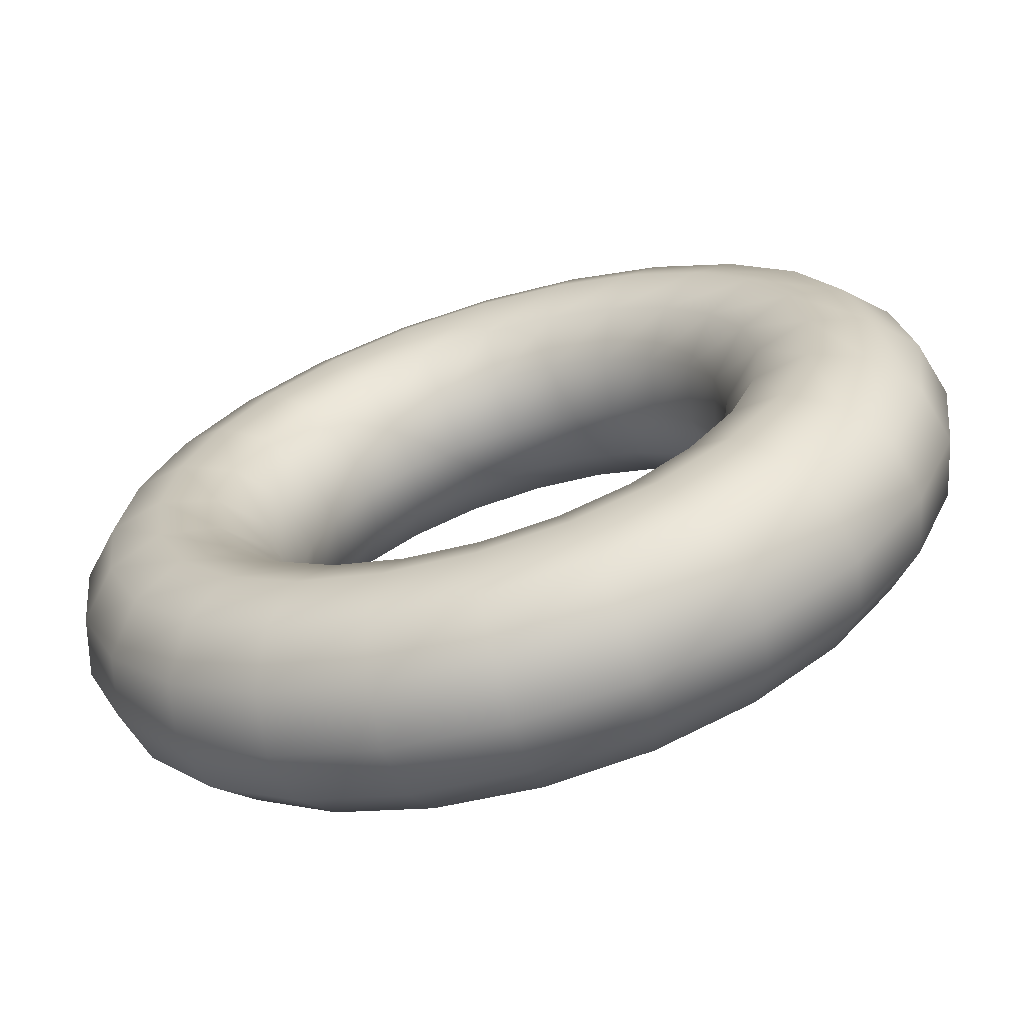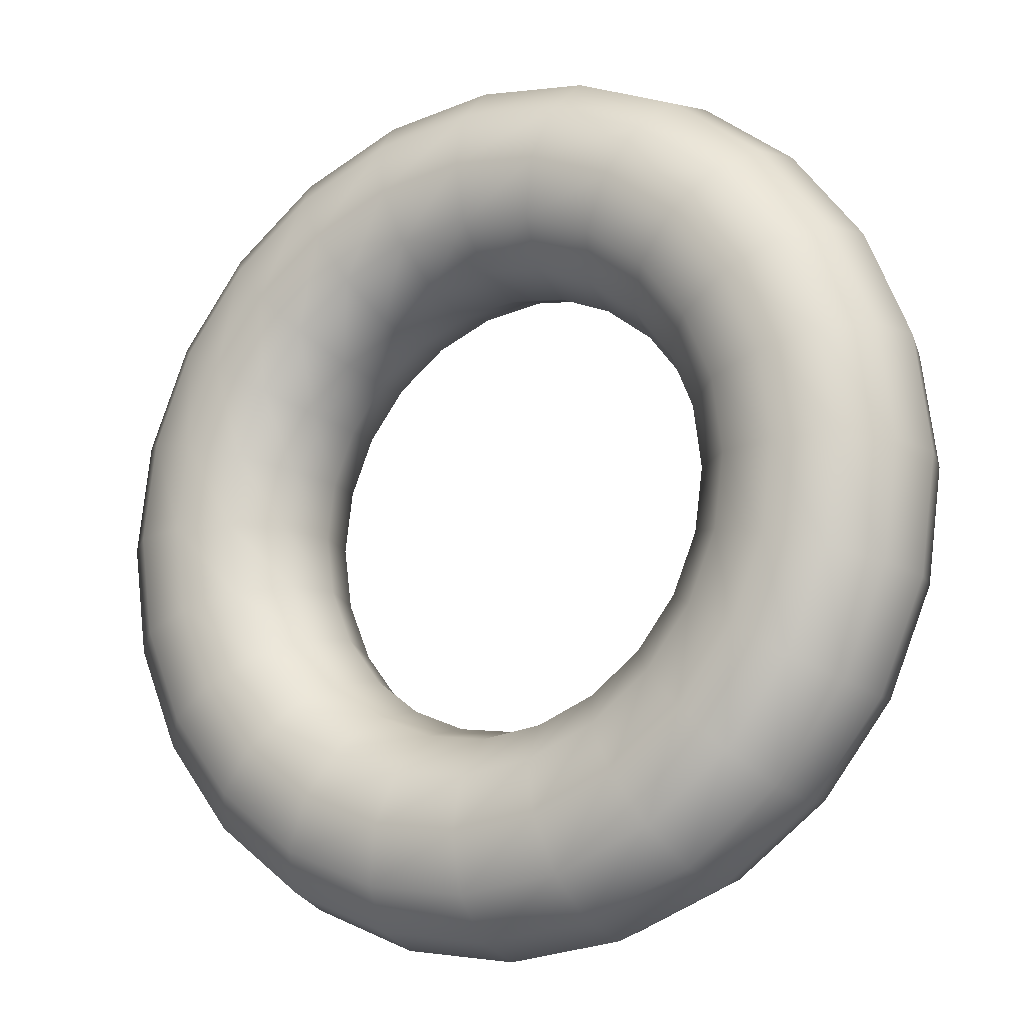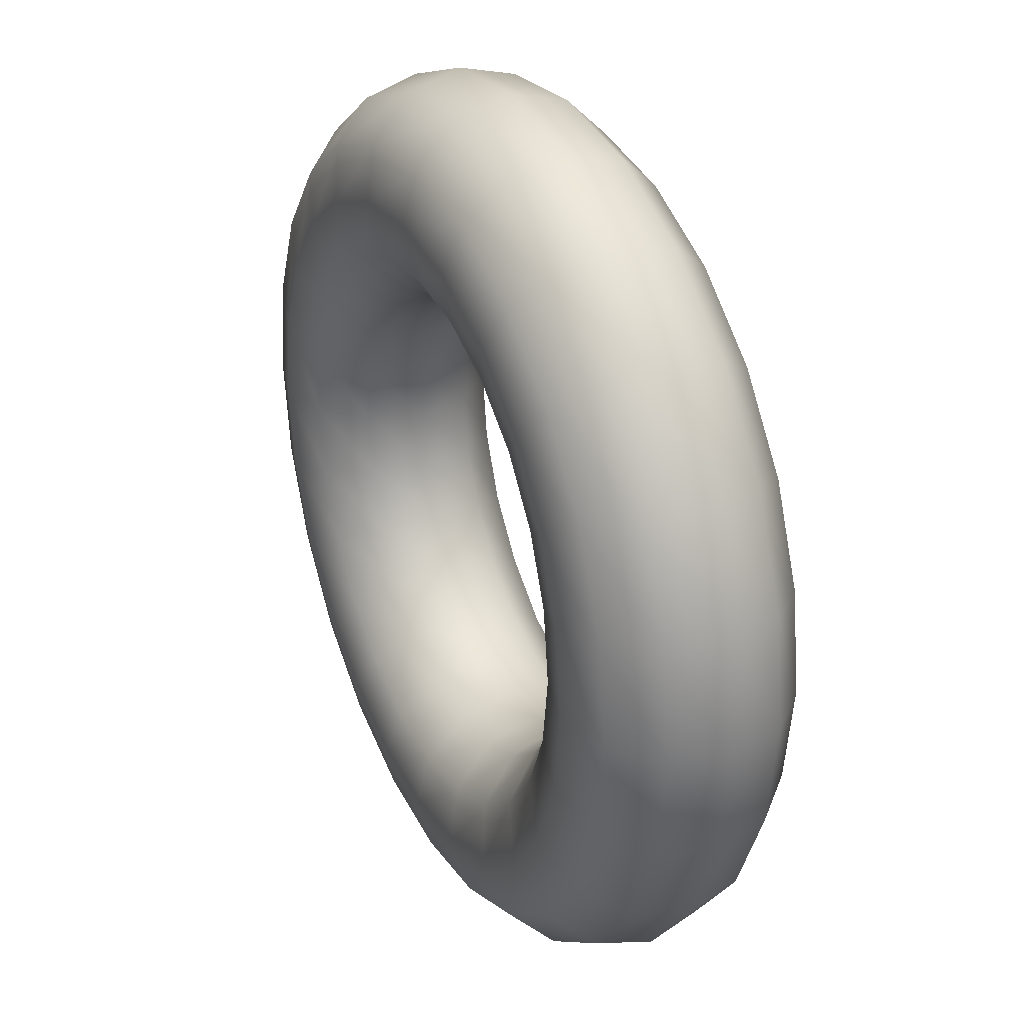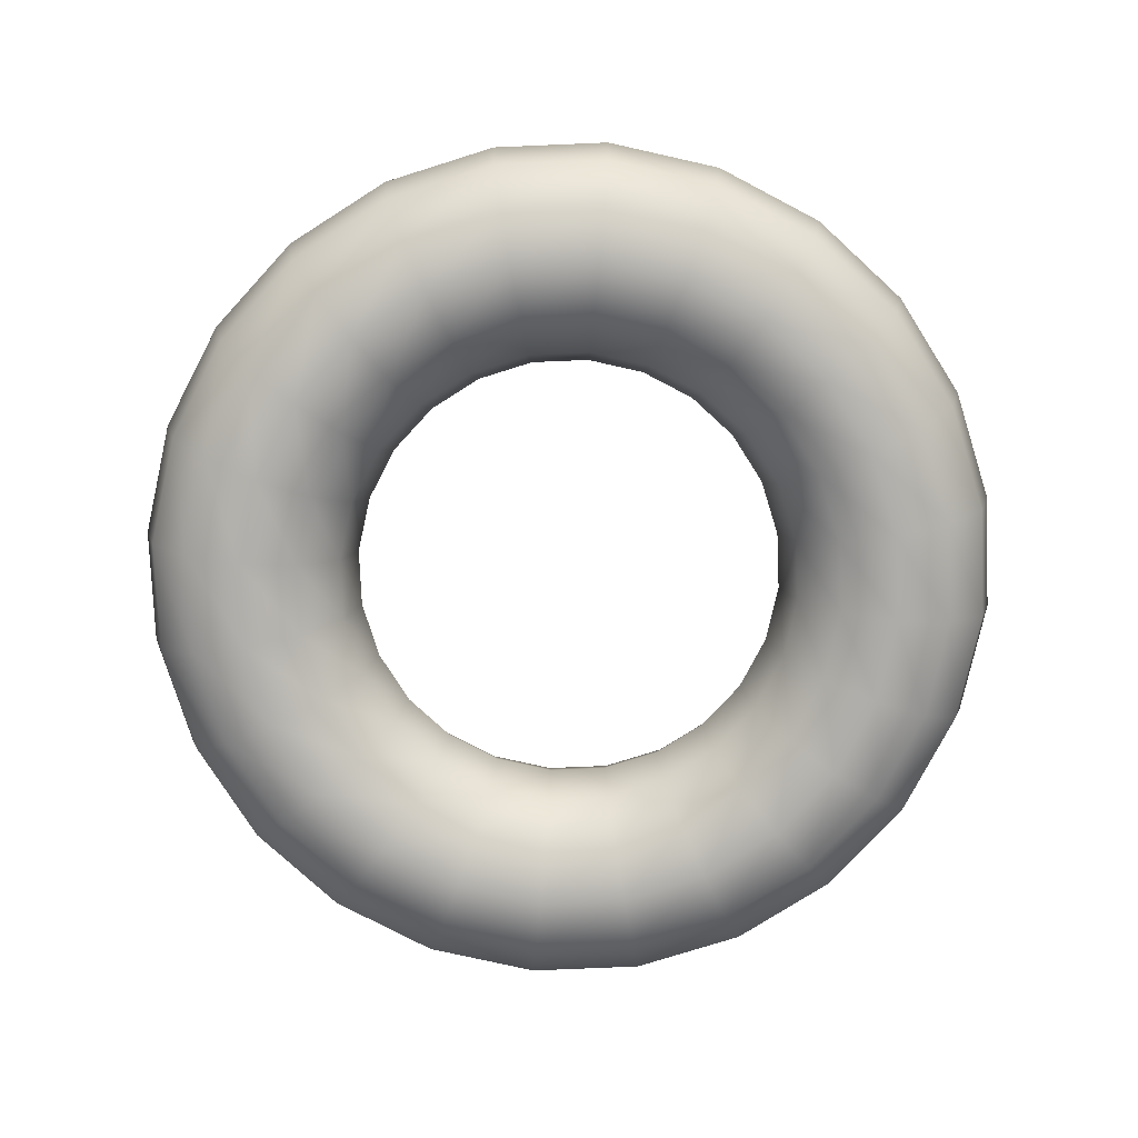
<metadata>
{"format":"obj","ext":"obj","renderer":"f3d","projection":"perspective","resolution":1024,"background":"white","views":[{"elev":-66.5,"azim":-163.3,"up":"+Y"},{"elev":-14.5,"azim":-150.0,"up":"+Y"},{"elev":31.6,"azim":64.6,"up":"+Y"},{"elev":-77.6,"azim":-110.1,"up":"+Z"}]}
</metadata>
<code>
v 4 0 0
v 3.866 0 0.5
v 3.5 0 0.866
v 3 0 1
v 2.5 0 0.866
v 2.134 0 0.5
v 2 0 -1e-07
v 2.134 0 -0.5
v 2.5 0 -0.866
v 3 0 -1
v 3.5 0 -0.866
v 3.866 0 -0.5
v 3.864 1.035 0
v 3.734 1.001 0.5
v 3.381 0.9059 0.866
v 2.898 0.7765 1
v 2.415 0.647 0.866
v 2.061 0.5523 0.5
v 1.932 0.5176 -1e-07
v 2.061 0.5523 -0.5
v 2.415 0.647 -0.866
v 2.898 0.7765 -1
v 3.381 0.9059 -0.866
v 3.734 1.001 -0.5
v 3.464 2 0
v 3.348 1.933 0.5
v 3.031 1.75 0.866
v 2.598 1.5 1
v 2.165 1.25 0.866
v 1.848 1.067 0.5
v 1.732 1 -1e-07
v 1.848 1.067 -0.5
v 2.165 1.25 -0.866
v 2.598 1.5 -1
v 3.031 1.75 -0.866
v 3.348 1.933 -0.5
v 2.828 2.828 0
v 2.734 2.734 0.5
v 2.475 2.475 0.866
v 2.121 2.121 1
v 1.768 1.768 0.866
v 1.509 1.509 0.5
v 1.414 1.414 -1e-07
v 1.509 1.509 -0.5
v 1.768 1.768 -0.866
v 2.121 2.121 -1
v 2.475 2.475 -0.866
v 2.734 2.734 -0.5
v 2 3.464 0
v 1.933 3.348 0.5
v 1.75 3.031 0.866
v 1.5 2.598 1
v 1.25 2.165 0.866
v 1.067 1.848 0.5
v 1 1.732 -1e-07
v 1.067 1.848 -0.5
v 1.25 2.165 -0.866
v 1.5 2.598 -1
v 1.75 3.031 -0.866
v 1.933 3.348 -0.5
v 1.035 3.864 0
v 1.001 3.734 0.5
v 0.9059 3.381 0.866
v 0.7765 2.898 1
v 0.647 2.415 0.866
v 0.5523 2.061 0.5
v 0.5176 1.932 -1e-07
v 0.5523 2.061 -0.5
v 0.647 2.415 -0.866
v 0.7765 2.898 -1
v 0.9059 3.381 -0.866
v 1.001 3.734 -0.5
v -2e-07 4 0
v -2e-07 3.866 0.5
v -2e-07 3.5 0.866
v -1e-07 3 1
v -1e-07 2.5 0.866
v -1e-07 2.134 0.5
v -1e-07 2 -1e-07
v -1e-07 2.134 -0.5
v -1e-07 2.5 -0.866
v -1e-07 3 -1
v -2e-07 3.5 -0.866
v -2e-07 3.866 -0.5
v -1.035 3.864 0
v -1.001 3.734 0.5
v -0.9059 3.381 0.866
v -0.7765 2.898 1
v -0.647 2.415 0.866
v -0.5523 2.061 0.5
v -0.5176 1.932 -1e-07
v -0.5523 2.061 -0.5
v -0.647 2.415 -0.866
v -0.7765 2.898 -1
v -0.9059 3.381 -0.866
v -1.001 3.734 -0.5
v -2 3.464 0
v -1.933 3.348 0.5
v -1.75 3.031 0.866
v -1.5 2.598 1
v -1.25 2.165 0.866
v -1.067 1.848 0.5
v -1 1.732 -1e-07
v -1.067 1.848 -0.5
v -1.25 2.165 -0.866
v -1.5 2.598 -1
v -1.75 3.031 -0.866
v -1.933 3.348 -0.5
v -2.828 2.828 0
v -2.734 2.734 0.5
v -2.475 2.475 0.866
v -2.121 2.121 1
v -1.768 1.768 0.866
v -1.509 1.509 0.5
v -1.414 1.414 -1e-07
v -1.509 1.509 -0.5
v -1.768 1.768 -0.866
v -2.121 2.121 -1
v -2.475 2.475 -0.866
v -2.734 2.734 -0.5
v -3.464 2 0
v -3.348 1.933 0.5
v -3.031 1.75 0.866
v -2.598 1.5 1
v -2.165 1.25 0.866
v -1.848 1.067 0.5
v -1.732 1 -1e-07
v -1.848 1.067 -0.5
v -2.165 1.25 -0.866
v -2.598 1.5 -1
v -3.031 1.75 -0.866
v -3.348 1.933 -0.5
v -3.864 1.035 0
v -3.734 1.001 0.5
v -3.381 0.9059 0.866
v -2.898 0.7765 1
v -2.415 0.647 0.866
v -2.061 0.5523 0.5
v -1.932 0.5176 -1e-07
v -2.061 0.5523 -0.5
v -2.415 0.647 -0.866
v -2.898 0.7765 -1
v -3.381 0.9059 -0.866
v -3.734 1.001 -0.5
v -4 -3e-07 0
v -3.866 -3e-07 0.5
v -3.5 -3e-07 0.866
v -3 -3e-07 1
v -2.5 -2e-07 0.866
v -2.134 -2e-07 0.5
v -2 -2e-07 -1e-07
v -2.134 -2e-07 -0.5
v -2.5 -2e-07 -0.866
v -3 -3e-07 -1
v -3.5 -3e-07 -0.866
v -3.866 -3e-07 -0.5
v -3.864 -1.035 0
v -3.734 -1.001 0.5
v -3.381 -0.9059 0.866
v -2.898 -0.7765 1
v -2.415 -0.647 0.866
v -2.061 -0.5523 0.5
v -1.932 -0.5176 -1e-07
v -2.061 -0.5523 -0.5
v -2.415 -0.647 -0.866
v -2.898 -0.7765 -1
v -3.381 -0.9059 -0.866
v -3.734 -1.001 -0.5
v -3.464 -2 0
v -3.348 -1.933 0.5
v -3.031 -1.75 0.866
v -2.598 -1.5 1
v -2.165 -1.25 0.866
v -1.848 -1.067 0.5
v -1.732 -1 -1e-07
v -1.848 -1.067 -0.5
v -2.165 -1.25 -0.866
v -2.598 -1.5 -1
v -3.031 -1.75 -0.866
v -3.348 -1.933 -0.5
v -2.828 -2.828 0
v -2.734 -2.734 0.5
v -2.475 -2.475 0.866
v -2.121 -2.121 1
v -1.768 -1.768 0.866
v -1.509 -1.509 0.5
v -1.414 -1.414 -1e-07
v -1.509 -1.509 -0.5
v -1.768 -1.768 -0.866
v -2.121 -2.121 -1
v -2.475 -2.475 -0.866
v -2.734 -2.734 -0.5
v -2 -3.464 0
v -1.933 -3.348 0.5
v -1.75 -3.031 0.866
v -1.5 -2.598 1
v -1.25 -2.165 0.866
v -1.067 -1.848 0.5
v -1 -1.732 -1e-07
v -1.067 -1.848 -0.5
v -1.25 -2.165 -0.866
v -1.5 -2.598 -1
v -1.75 -3.031 -0.866
v -1.933 -3.348 -0.5
v -1.035 -3.864 0
v -1.001 -3.734 0.5
v -0.9059 -3.381 0.866
v -0.7765 -2.898 1
v -0.647 -2.415 0.866
v -0.5523 -2.061 0.5
v -0.5176 -1.932 -1e-07
v -0.5523 -2.061 -0.5
v -0.647 -2.415 -0.866
v -0.7765 -2.898 -1
v -0.9059 -3.381 -0.866
v -1.001 -3.734 -0.5
v 0 -4 0
v 0 -3.866 0.5
v 0 -3.5 0.866
v 0 -3 1
v 0 -2.5 0.866
v 0 -2.134 0.5
v 0 -2 -1e-07
v 0 -2.134 -0.5
v 0 -2.5 -0.866
v 0 -3 -1
v 0 -3.5 -0.866
v 0 -3.866 -0.5
v 1.035 -3.864 0
v 1.001 -3.734 0.5
v 0.9059 -3.381 0.866
v 0.7765 -2.898 1
v 0.647 -2.415 0.866
v 0.5523 -2.061 0.5
v 0.5176 -1.932 -1e-07
v 0.5523 -2.061 -0.5
v 0.647 -2.415 -0.866
v 0.7765 -2.898 -1
v 0.9059 -3.381 -0.866
v 1.001 -3.734 -0.5
v 2 -3.464 0
v 1.933 -3.348 0.5
v 1.75 -3.031 0.866
v 1.5 -2.598 1
v 1.25 -2.165 0.866
v 1.067 -1.848 0.5
v 1 -1.732 -1e-07
v 1.067 -1.848 -0.5
v 1.25 -2.165 -0.866
v 1.5 -2.598 -1
v 1.75 -3.031 -0.866
v 1.933 -3.348 -0.5
v 2.828 -2.828 0
v 2.734 -2.734 0.5
v 2.475 -2.475 0.866
v 2.121 -2.121 1
v 1.768 -1.768 0.866
v 1.509 -1.509 0.5
v 1.414 -1.414 -1e-07
v 1.509 -1.509 -0.5
v 1.768 -1.768 -0.866
v 2.121 -2.121 -1
v 2.475 -2.475 -0.866
v 2.734 -2.734 -0.5
v 3.464 -2 0
v 3.348 -1.933 0.5
v 3.031 -1.75 0.866
v 2.598 -1.5 1
v 2.165 -1.25 0.866
v 1.848 -1.067 0.5
v 1.732 -1 -1e-07
v 1.848 -1.067 -0.5
v 2.165 -1.25 -0.866
v 2.598 -1.5 -1
v 3.031 -1.75 -0.866
v 3.348 -1.933 -0.5
v 3.864 -1.035 0
v 3.734 -1.001 0.5
v 3.381 -0.9059 0.866
v 2.898 -0.7765 1
v 2.415 -0.647 0.866
v 2.061 -0.5523 0.5
v 1.932 -0.5176 -1e-07
v 2.061 -0.5523 -0.5
v 2.415 -0.647 -0.866
v 2.898 -0.7765 -1
v 3.381 -0.9059 -0.866
v 3.734 -1.001 -0.5
f 14 2 1
f 1 13 14
f 15 3 2
f 2 14 15
f 16 4 3
f 3 15 16
f 17 5 4
f 4 16 17
f 18 6 5
f 5 17 18
f 19 7 6
f 6 18 19
f 20 8 7
f 7 19 20
f 21 9 8
f 8 20 21
f 22 10 9
f 9 21 22
f 23 11 10
f 10 22 23
f 24 12 11
f 11 23 24
f 13 1 12
f 12 24 13
f 26 14 13
f 13 25 26
f 27 15 14
f 14 26 27
f 28 16 15
f 15 27 28
f 29 17 16
f 16 28 29
f 30 18 17
f 17 29 30
f 31 19 18
f 18 30 31
f 32 20 19
f 19 31 32
f 33 21 20
f 20 32 33
f 34 22 21
f 21 33 34
f 35 23 22
f 22 34 35
f 36 24 23
f 23 35 36
f 25 13 24
f 24 36 25
f 38 26 25
f 25 37 38
f 39 27 26
f 26 38 39
f 40 28 27
f 27 39 40
f 41 29 28
f 28 40 41
f 42 30 29
f 29 41 42
f 43 31 30
f 30 42 43
f 44 32 31
f 31 43 44
f 45 33 32
f 32 44 45
f 46 34 33
f 33 45 46
f 47 35 34
f 34 46 47
f 48 36 35
f 35 47 48
f 37 25 36
f 36 48 37
f 50 38 37
f 37 49 50
f 51 39 38
f 38 50 51
f 52 40 39
f 39 51 52
f 53 41 40
f 40 52 53
f 54 42 41
f 41 53 54
f 55 43 42
f 42 54 55
f 56 44 43
f 43 55 56
f 57 45 44
f 44 56 57
f 58 46 45
f 45 57 58
f 59 47 46
f 46 58 59
f 60 48 47
f 47 59 60
f 49 37 48
f 48 60 49
f 62 50 49
f 49 61 62
f 63 51 50
f 50 62 63
f 64 52 51
f 51 63 64
f 65 53 52
f 52 64 65
f 66 54 53
f 53 65 66
f 67 55 54
f 54 66 67
f 68 56 55
f 55 67 68
f 69 57 56
f 56 68 69
f 70 58 57
f 57 69 70
f 71 59 58
f 58 70 71
f 72 60 59
f 59 71 72
f 61 49 60
f 60 72 61
f 74 62 61
f 61 73 74
f 75 63 62
f 62 74 75
f 76 64 63
f 63 75 76
f 77 65 64
f 64 76 77
f 78 66 65
f 65 77 78
f 79 67 66
f 66 78 79
f 80 68 67
f 67 79 80
f 81 69 68
f 68 80 81
f 82 70 69
f 69 81 82
f 83 71 70
f 70 82 83
f 84 72 71
f 71 83 84
f 73 61 72
f 72 84 73
f 86 74 73
f 73 85 86
f 87 75 74
f 74 86 87
f 88 76 75
f 75 87 88
f 89 77 76
f 76 88 89
f 90 78 77
f 77 89 90
f 91 79 78
f 78 90 91
f 92 80 79
f 79 91 92
f 93 81 80
f 80 92 93
f 94 82 81
f 81 93 94
f 95 83 82
f 82 94 95
f 96 84 83
f 83 95 96
f 85 73 84
f 84 96 85
f 98 86 85
f 85 97 98
f 99 87 86
f 86 98 99
f 100 88 87
f 87 99 100
f 101 89 88
f 88 100 101
f 102 90 89
f 89 101 102
f 103 91 90
f 90 102 103
f 104 92 91
f 91 103 104
f 105 93 92
f 92 104 105
f 106 94 93
f 93 105 106
f 107 95 94
f 94 106 107
f 108 96 95
f 95 107 108
f 97 85 96
f 96 108 97
f 110 98 97
f 97 109 110
f 111 99 98
f 98 110 111
f 112 100 99
f 99 111 112
f 113 101 100
f 100 112 113
f 114 102 101
f 101 113 114
f 115 103 102
f 102 114 115
f 116 104 103
f 103 115 116
f 117 105 104
f 104 116 117
f 118 106 105
f 105 117 118
f 119 107 106
f 106 118 119
f 120 108 107
f 107 119 120
f 109 97 108
f 108 120 109
f 122 110 109
f 109 121 122
f 123 111 110
f 110 122 123
f 124 112 111
f 111 123 124
f 125 113 112
f 112 124 125
f 126 114 113
f 113 125 126
f 127 115 114
f 114 126 127
f 128 116 115
f 115 127 128
f 129 117 116
f 116 128 129
f 130 118 117
f 117 129 130
f 131 119 118
f 118 130 131
f 132 120 119
f 119 131 132
f 121 109 120
f 120 132 121
f 134 122 121
f 121 133 134
f 135 123 122
f 122 134 135
f 136 124 123
f 123 135 136
f 137 125 124
f 124 136 137
f 138 126 125
f 125 137 138
f 139 127 126
f 126 138 139
f 140 128 127
f 127 139 140
f 141 129 128
f 128 140 141
f 142 130 129
f 129 141 142
f 143 131 130
f 130 142 143
f 144 132 131
f 131 143 144
f 133 121 132
f 132 144 133
f 146 134 133
f 133 145 146
f 147 135 134
f 134 146 147
f 148 136 135
f 135 147 148
f 149 137 136
f 136 148 149
f 150 138 137
f 137 149 150
f 151 139 138
f 138 150 151
f 152 140 139
f 139 151 152
f 153 141 140
f 140 152 153
f 154 142 141
f 141 153 154
f 155 143 142
f 142 154 155
f 156 144 143
f 143 155 156
f 145 133 144
f 144 156 145
f 158 146 145
f 145 157 158
f 159 147 146
f 146 158 159
f 160 148 147
f 147 159 160
f 161 149 148
f 148 160 161
f 162 150 149
f 149 161 162
f 163 151 150
f 150 162 163
f 164 152 151
f 151 163 164
f 165 153 152
f 152 164 165
f 166 154 153
f 153 165 166
f 167 155 154
f 154 166 167
f 168 156 155
f 155 167 168
f 157 145 156
f 156 168 157
f 170 158 157
f 157 169 170
f 171 159 158
f 158 170 171
f 172 160 159
f 159 171 172
f 173 161 160
f 160 172 173
f 174 162 161
f 161 173 174
f 175 163 162
f 162 174 175
f 176 164 163
f 163 175 176
f 177 165 164
f 164 176 177
f 178 166 165
f 165 177 178
f 179 167 166
f 166 178 179
f 180 168 167
f 167 179 180
f 169 157 168
f 168 180 169
f 182 170 169
f 169 181 182
f 183 171 170
f 170 182 183
f 184 172 171
f 171 183 184
f 185 173 172
f 172 184 185
f 186 174 173
f 173 185 186
f 187 175 174
f 174 186 187
f 188 176 175
f 175 187 188
f 189 177 176
f 176 188 189
f 190 178 177
f 177 189 190
f 191 179 178
f 178 190 191
f 192 180 179
f 179 191 192
f 181 169 180
f 180 192 181
f 194 182 181
f 181 193 194
f 195 183 182
f 182 194 195
f 196 184 183
f 183 195 196
f 197 185 184
f 184 196 197
f 198 186 185
f 185 197 198
f 199 187 186
f 186 198 199
f 200 188 187
f 187 199 200
f 201 189 188
f 188 200 201
f 202 190 189
f 189 201 202
f 203 191 190
f 190 202 203
f 204 192 191
f 191 203 204
f 193 181 192
f 192 204 193
f 206 194 193
f 193 205 206
f 207 195 194
f 194 206 207
f 208 196 195
f 195 207 208
f 209 197 196
f 196 208 209
f 210 198 197
f 197 209 210
f 211 199 198
f 198 210 211
f 212 200 199
f 199 211 212
f 213 201 200
f 200 212 213
f 214 202 201
f 201 213 214
f 215 203 202
f 202 214 215
f 216 204 203
f 203 215 216
f 205 193 204
f 204 216 205
f 218 206 205
f 205 217 218
f 219 207 206
f 206 218 219
f 220 208 207
f 207 219 220
f 221 209 208
f 208 220 221
f 222 210 209
f 209 221 222
f 223 211 210
f 210 222 223
f 224 212 211
f 211 223 224
f 225 213 212
f 212 224 225
f 226 214 213
f 213 225 226
f 227 215 214
f 214 226 227
f 228 216 215
f 215 227 228
f 217 205 216
f 216 228 217
f 230 218 217
f 217 229 230
f 231 219 218
f 218 230 231
f 232 220 219
f 219 231 232
f 233 221 220
f 220 232 233
f 234 222 221
f 221 233 234
f 235 223 222
f 222 234 235
f 236 224 223
f 223 235 236
f 237 225 224
f 224 236 237
f 238 226 225
f 225 237 238
f 239 227 226
f 226 238 239
f 240 228 227
f 227 239 240
f 229 217 228
f 228 240 229
f 242 230 229
f 229 241 242
f 243 231 230
f 230 242 243
f 244 232 231
f 231 243 244
f 245 233 232
f 232 244 245
f 246 234 233
f 233 245 246
f 247 235 234
f 234 246 247
f 248 236 235
f 235 247 248
f 249 237 236
f 236 248 249
f 250 238 237
f 237 249 250
f 251 239 238
f 238 250 251
f 252 240 239
f 239 251 252
f 241 229 240
f 240 252 241
f 254 242 241
f 241 253 254
f 255 243 242
f 242 254 255
f 256 244 243
f 243 255 256
f 257 245 244
f 244 256 257
f 258 246 245
f 245 257 258
f 259 247 246
f 246 258 259
f 260 248 247
f 247 259 260
f 261 249 248
f 248 260 261
f 262 250 249
f 249 261 262
f 263 251 250
f 250 262 263
f 264 252 251
f 251 263 264
f 253 241 252
f 252 264 253
f 266 254 253
f 253 265 266
f 267 255 254
f 254 266 267
f 268 256 255
f 255 267 268
f 269 257 256
f 256 268 269
f 270 258 257
f 257 269 270
f 271 259 258
f 258 270 271
f 272 260 259
f 259 271 272
f 273 261 260
f 260 272 273
f 274 262 261
f 261 273 274
f 275 263 262
f 262 274 275
f 276 264 263
f 263 275 276
f 265 253 264
f 264 276 265
f 278 266 265
f 265 277 278
f 279 267 266
f 266 278 279
f 280 268 267
f 267 279 280
f 281 269 268
f 268 280 281
f 282 270 269
f 269 281 282
f 283 271 270
f 270 282 283
f 284 272 271
f 271 283 284
f 285 273 272
f 272 284 285
f 286 274 273
f 273 285 286
f 287 275 274
f 274 286 287
f 288 276 275
f 275 287 288
f 277 265 276
f 276 288 277
f 2 278 277
f 277 1 2
f 3 279 278
f 278 2 3
f 4 280 279
f 279 3 4
f 5 281 280
f 280 4 5
f 6 282 281
f 281 5 6
f 7 283 282
f 282 6 7
f 8 284 283
f 283 7 8
f 9 285 284
f 284 8 9
f 10 286 285
f 285 9 10
f 11 287 286
f 286 10 11
f 12 288 287
f 287 11 12
f 1 277 288
f 288 12 1

</code>
